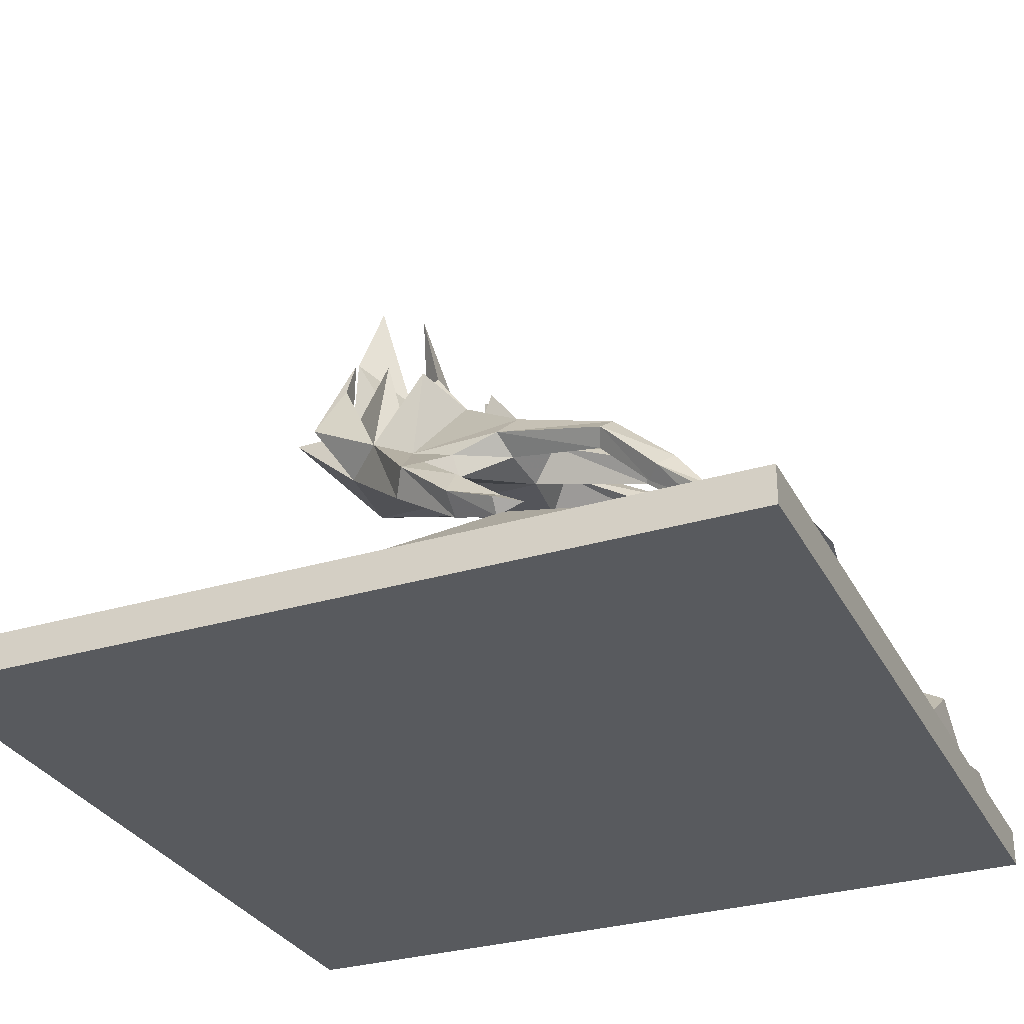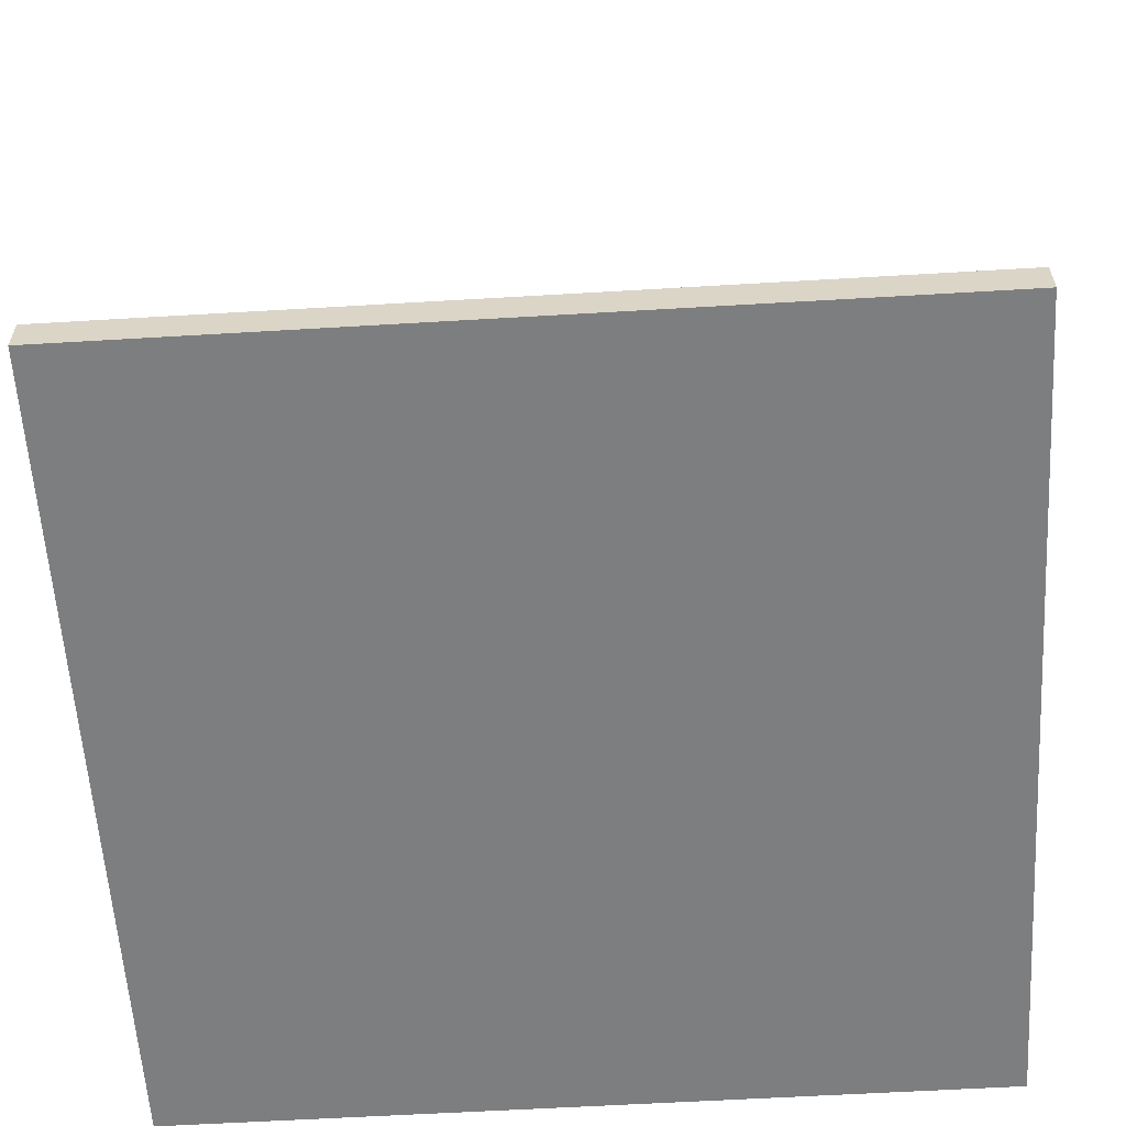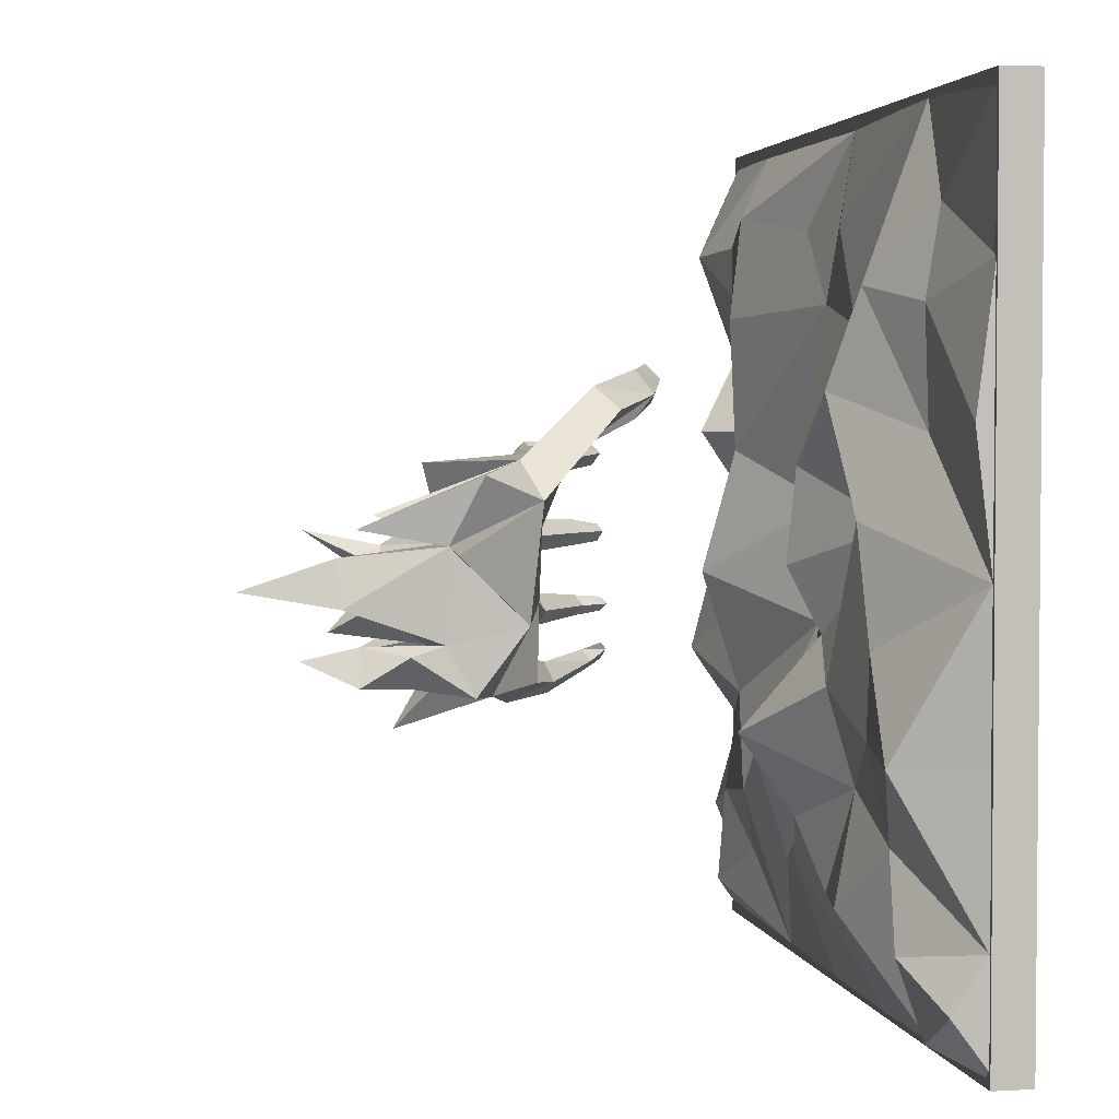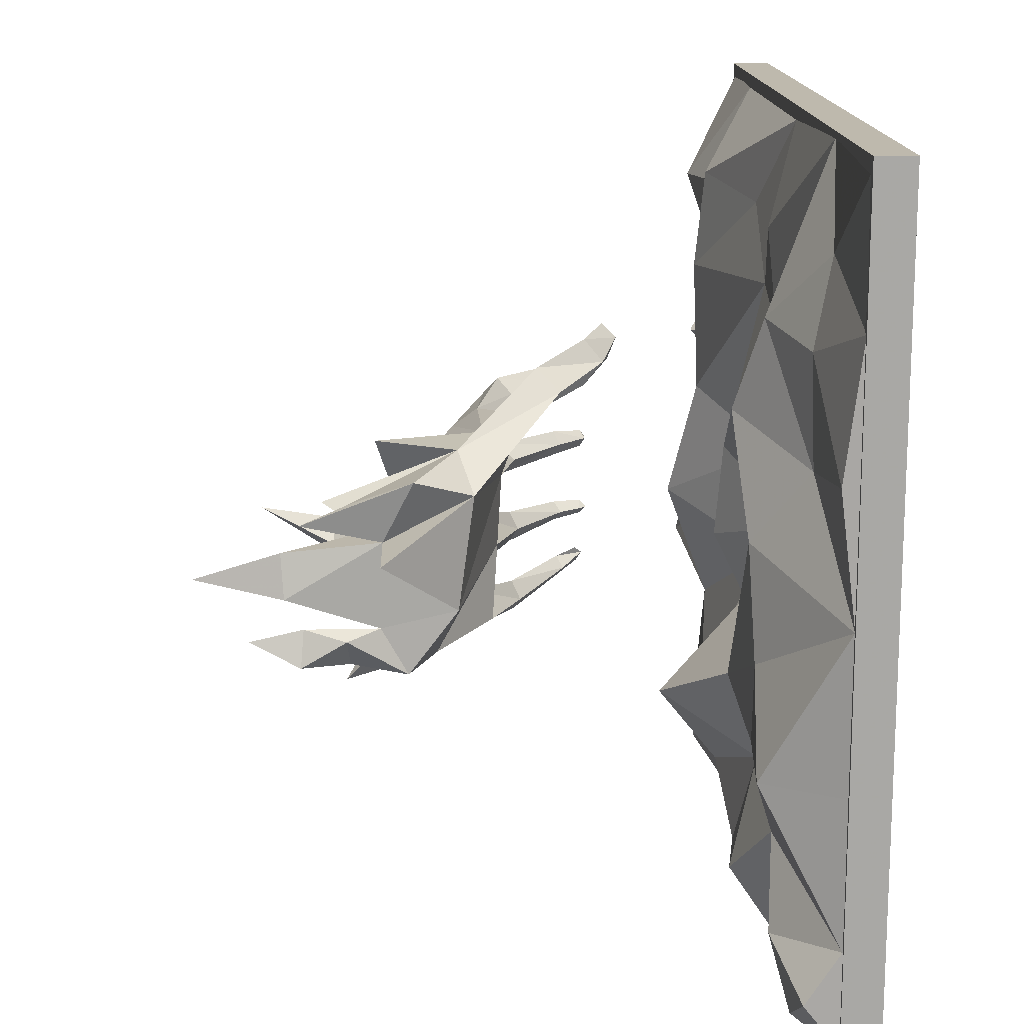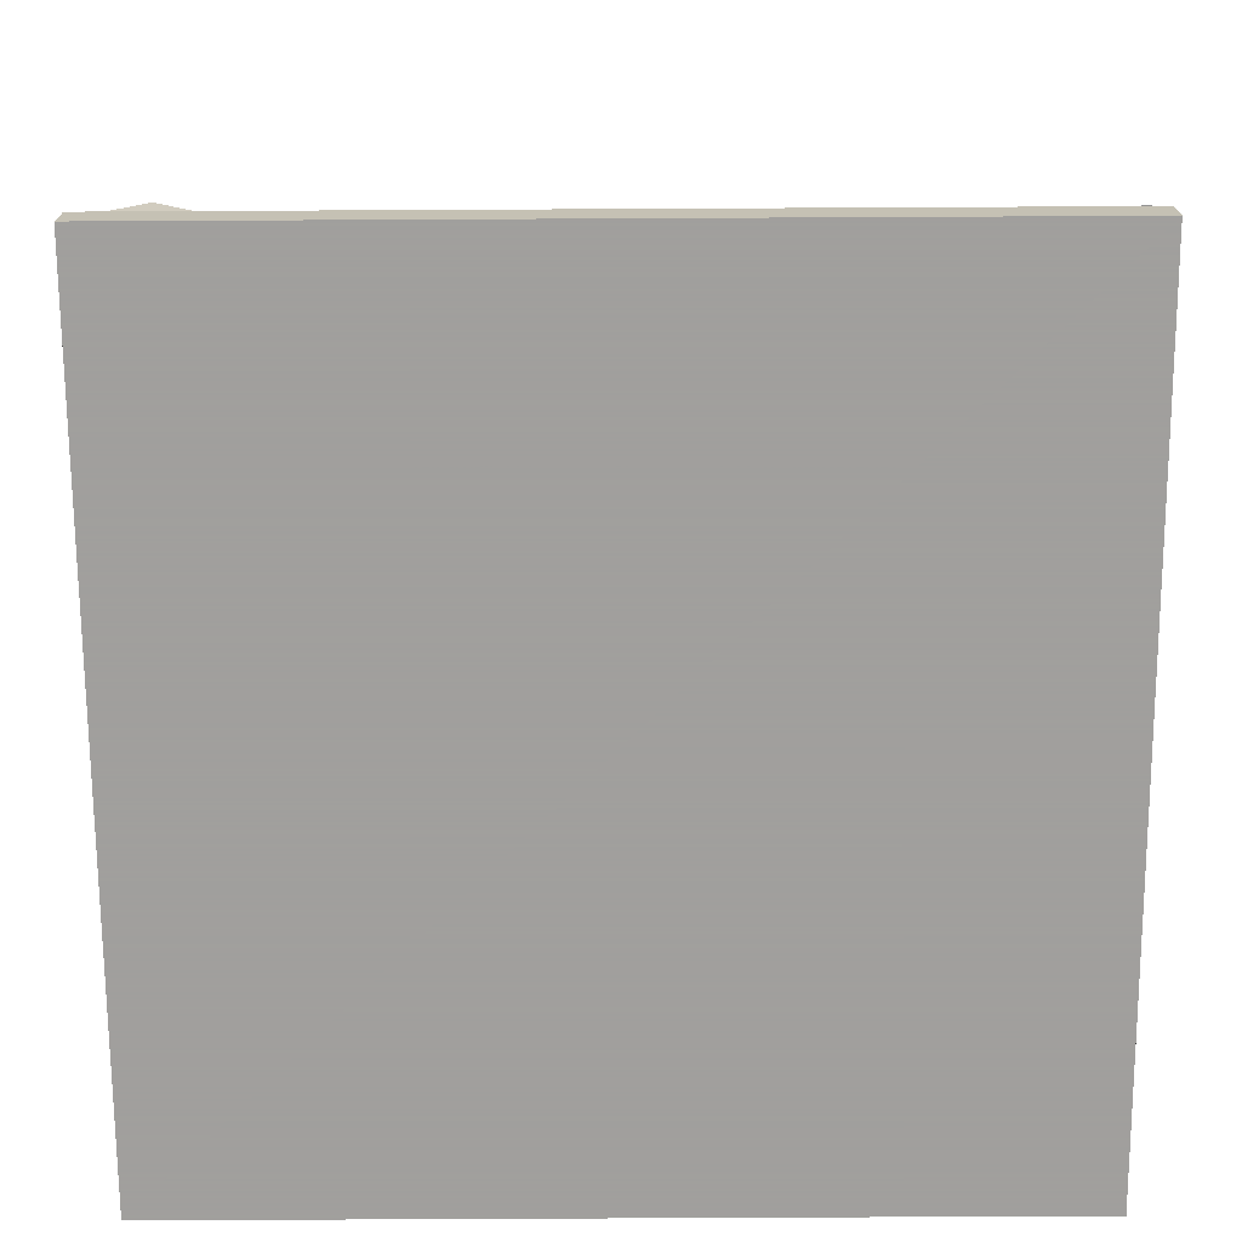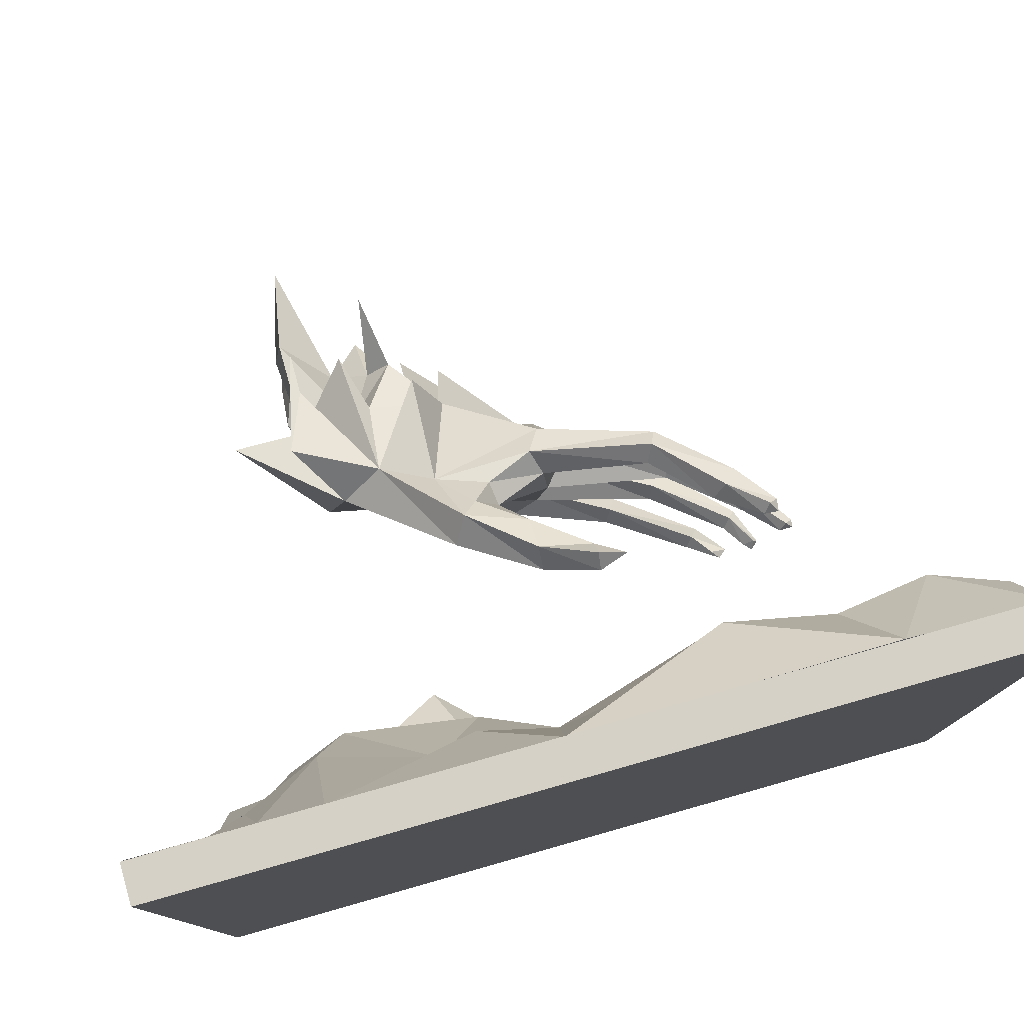
<metadata>
{"format":"obj","ext":"obj","renderer":"f3d","projection":"perspective","resolution":1024,"background":"white","views":[{"elev":-30.6,"azim":23.4,"up":"+Y"},{"elev":-59.3,"azim":3.5,"up":"+Y"},{"elev":3.1,"azim":-101.0,"up":"+Z"},{"elev":15.3,"azim":-93.1,"up":"+Z"},{"elev":-71.5,"azim":-89.7,"up":"+Y"},{"elev":78.7,"azim":-15.8,"up":"+Z"}]}
</metadata>
<code>
v -1.977 0.003589 -1.962
v -1.977 0.1871 -1.962
v 1.984 0.1871 -1.962
v 1.984 0.00359 -1.962
v -1.977 0.003589 1.988
v 1.984 0.003589 1.988
v 1.984 0.1871 1.988
v -1.977 0.1871 1.988
v -0.5241 2.136 0.259
v -0.1777 2.08 0.175
v -0.3771 2.36 0.105
v -0.6151 2.136 0.119
v -0.4331 2.696 0.175
v -0.4891 2.36 0.007
v -0.3771 2.36 -0.063
v -0.2091 2.08 -0.049
v -0.4751 2.08 0.035
v -0.5591 1.786 0.469
v -0.7551 1.716 0.301
v -0.9371 1.995 0.413
v -0.8671 2.136 0.119
v -0.8251 2.29 0.287
v -0.8251 2.514 0.189
v -0.9091 2.584 -0.133
v -0.7971 3.004 -0.063
v -0.8671 2.598 0.077
v -0.6571 2.43 -0.1434
v -0.8671 2.15 -0.287
v -0.9231 2.514 -0.455
v -0.8671 2.752 -0.343
v -0.8671 2.5 -0.287
v -0.9371 2.304 -0.329
v -0.8251 2.29 -0.469
v -0.5241 2.136 -0.476
v -0.8671 2.024 -0.511
v -0.4401 1.884 -0.546
v -0.8465 1.793 -0.2146
v -0.5031 2.598 -0.2554
v -0.5031 2.184 -0.3114
v -0.6026 2.415 0.2414
v -0.2967 2.165 0.4535
v -0.3211 1.66 0.497
v -0.07426 2.236 -0.4303
v -0.2231 2.136 -0.441
v -0.3071 2.472 -0.357
v -0.3071 2.08 -0.287
v -0.03306 2.129 -0.207
v -0.1439 2.308 -0.06986
v 0.1409 1.723 -0.637
v -0.4359 2.314 -0.6771
v 0.1516 1.906 0.05658
v 0.1759 1.786 -0.546
v 0.2109 1.786 0.399
v 0.219 1.887 0.084
v -1.205 2.147 0.1
v 0.3187 1.803 0.09596
v 0.7359 1.611 0.448
v 0.1409 1.667 0.504
v 0.7009 1.541 0.532
v 0.6659 1.471 0.455
v 0.1829 1.569 0.399
v 1.051 1.331 0.4594
v 0.7009 1.541 0.357
v 0.9809 1.261 0.532
v 0.9809 1.261 0.392
v 0.916 1.226 0.4544
v 1.199 1.141 0.4619
v 1.158 1.123 0.511
v 1.121 1.086 0.469
v 1.158 1.121 0.4103
v 1.191 1.081 0.462
v 1.156 1.296 0.084
v 0.8409 1.611 0.08821
v 0.7989 1.534 0.161
v 0.7989 1.534 0
v 1.121 1.226 0.147
v 1.121 1.226 0.021
v 1.086 1.191 0.084
v 0.7709 1.451 0.084
v 1.296 1.086 0.084
v 1.261 1.072 0.119
v 1.261 1.072 0.035
v 1.226 1.051 0.084
v 1.29 1.051 0.084
v 0.8059 1.541 -0.2595
v 0.7289 1.478 -0.182
v 1.086 1.261 -0.266
v 0.7289 1.478 -0.336
v 0.5609 1.541 -0.581
v 0.5329 1.464 -0.637
v 0.04294 1.597 -0.539
v 0.4909 1.436 -0.581
v 0.8409 1.191 -0.5205
v 0.5189 1.478 -0.49
v 0.8689 1.226 -0.569
v 0.8744 1.226 -0.466
v 0.9809 1.086 -0.476
v 0.2879 1.798 -0.2039
v 0.09224 1.702 -0.4076
v 0.1784 1.686 -0.3282
v 0.2781 1.699 -0.06841
v 0.2801 1.681 0.02511
v 0.3344 1.695 0.2211
v 0.2015 1.546 0.1506
v 0.303 1.652 0.3308
v 0.1549 1.569 -0.1906
v -0.1741 1.471 0.679
v -0.08306 1.569 0.539
v -0.2441 1.401 0.784
v -0.3141 1.296 0.679
v -0.06541 1.46 0.4922
v 0.03594 1.31 0.749
v 0.2879 1.114 0.784
v 0.03594 1.156 0.861
v 0.4209 1.028 0.819
v 0.2879 1.051 0.889
v 0.03594 1.156 0.637
v 0.2809 1.023 0.714
v 0.2809 0.9809 0.819
v 0.03594 1.065 0.749
v 1.585 0.3059 -1.242
v 1.965 0.2177 -1.55
v 1.961 0.2873 -1.384
v 1.438 0.4065 -1.692
v 1.981 0.1834 -1.039
v 1.627 0.5033 -0.53
v 1.981 0.3604 -0.6485
v 1.981 0.1802 -0.902
v 0.9676 0.4233 -0.6934
v 1.969 0.1861 -0.4116
v 1.389 0.4241 0.01041
v 1.964 0.1881 -0.0952
v 1.214 0.4282 -1.203
v 1.961 0.1821 0.29
v 1.717 0.4311 0.57
v 1.336 0.1876 0.5685
v 1.949 0.1906 0.9439
v 1.563 0.4833 1.447
v 0.6828 0.55 1.108
v 1.13 0.4233 1.239
v 2 0.2046 1.273
v 1.855 0.3379 1.627
v 1.941 0.1794 1.93
v 1.141 0.4233 1.47
v 1.301 0.1963 1.926
v 0.6473 0.5066 1.577
v 0.1665 0.3218 1.495
v -0.1149 0.3126 1.15
v 0.6553 0.5289 0.4879
v 1.309 0.4145 -0.3683
v 0.8201 0.6487 -0.09597
v -0.1391 0.19 1.922
v -0.4713 0.3604 1.473
v -0.6491 0.34 1.039
v 0.2557 0.2012 0.248
v 0.3414 0.2046 -0.3113
v -0.4254 0.5359 0.4365
v -1.036 0.5905 0.7567
v -1.157 0.4724 1.188
v -1.139 0.1855 1.96
v -1.454 0.2338 1.515
v -1.526 0.3233 1.11
v -1.963 0.1841 1.27
v -1.959 0.2633 0.63
v -1.519 0.3028 0.59
v -1.959 0.1854 0.01001
v -1.34 0.5442 0.23
v -0.9591 0.2466 0.19
v -0.3708 0.5651 -0.000961
v 0.7558 0.4581 -1.146
v 0.3259 0.5182 -0.9179
v -0.1311 0.4014 -0.7809
v -0.4237 0.4186 -0.3038
v -1.045 0.5815 -0.47
v -1.459 0.5233 -0.29
v -0.591 0.8395 -0.7086
v 0.4899 0.3094 -1.44
v 0.1816 0.3244 -1.216
v 1.092 0.312 -1.497
v 0.8409 0.1882 -1.921
v 0.08381 0.1911 -1.93
v -0.1854 0.4731 -1.322
v -0.4622 0.5473 -1.1
v -0.9511 0.4233 -0.913
v -0.7925 0.5033 -1.379
v -0.6991 0.2011 -1.93
v -1.428 0.5256 -0.6587
v -1.419 0.4233 -1.09
v -1.117 0.5633 -1.388
v -1.243 0.1884 -1.929
v -1.742 0.5456 -0.73
v -1.959 0.184 -0.73
v -1.588 0.4505 -1.503
v -1.719 0.3672 -1.83
v -1.963 0.1885 -1.43
v -1.979 0.3538 -1.67
v -1.979 0.1961 1.915
v -1.959 0.1486 -1.94
v 1.973 0.1935 -1.897
v 1.121 1.051 -0.266
v 1.156 1.086 -0.266
v 1.135 1.086 -0.231
v 1.135 1.086 -0.301
v 1.086 1.086 -0.266
v 1.051 1.226 -0.315
v 1.051 1.226 -0.217
v 1.016 1.191 -0.266
v 0.7009 1.436 -0.266
v 1.021 1.121 -0.4826
v 0.9459 1.121 -0.441
v 0.9949 1.114 -0.525
v 0.9164 1.273 -0.5559
f 9 10 11
f 9 11 12
f 11 13 14
f 11 15 13
f 13 15 14
f 12 11 14
f 16 15 11
f 10 16 11
f 16 17 15
f 17 14 15
f 12 14 17
f 18 19 20
f 19 21 20
f 18 20 22
f 22 20 23
f 23 20 21
f 22 23 21
f 18 22 21
f 24 25 26
f 25 27 26
f 21 12 26
f 12 26 27
f 28 24 27
f 24 27 25
f 21 24 26
f 21 28 24
f 29 30 31
f 29 31 32
f 33 29 32
f 34 31 28
f 31 28 32
f 34 30 31
f 34 29 30
f 34 33 29
f 33 32 35
f 34 36 33
f 36 33 35
f 36 35 37
f 37 35 28
f 28 35 32
f 12 27 14
f 14 27 38
f 15 14 38
f 39 38 27
f 28 39 27
f 34 28 39
f 9 12 40
f 21 40 12
f 18 21 40
f 9 18 40
f 15 38 39
f 9 18 10
f 18 41 10
f 18 42 41
f 42 10 41
f 43 44 45
f 44 46 45
f 47 45 46
f 47 43 45
f 46 15 39
f 46 16 15
f 44 46 39
f 34 44 39
f 37 28 21
f 47 46 16
f 47 16 48
f 49 36 44
f 34 50 36
f 34 50 44
f 36 50 44
f 47 48 51
f 51 48 16
f 51 16 10
f 52 49 44
f 53 10 42
f 53 51 10
f 53 54 51
f 37 21 55
f 19 55 21
f 19 37 55
f 53 56 54
f 53 57 58
f 57 59 58
f 60 58 59
f 61 58 60
f 57 62 59
f 57 63 62
f 59 62 64
f 62 63 65
f 59 64 66
f 66 65 63
f 60 59 66
f 60 66 63
f 62 67 64
f 62 65 67
f 64 67 68
f 69 64 68
f 70 67 65
f 70 65 69
f 66 69 65
f 66 64 69
f 71 68 67
f 69 68 71
f 70 71 67
f 70 69 71
f 72 73 74
f 72 75 73
f 72 74 76
f 72 77 75
f 78 79 75
f 78 74 79
f 78 76 74
f 78 75 77
f 80 72 76
f 80 77 72
f 80 76 81
f 80 82 77
f 83 77 82
f 83 81 76
f 83 78 77
f 83 76 78
f 84 83 82
f 84 82 80
f 84 80 81
f 84 81 83
f 85 86 87
f 85 87 88
f 52 89 49
f 89 49 90
f 91 49 92
f 92 49 90
f 92 93 94
f 92 90 93
f 93 90 95
f 93 96 94
f 97 96 93
f 97 93 95
f 54 56 98
f 54 98 51
f 47 51 98
f 52 99 89
f 85 98 100
f 91 92 99
f 92 94 99
f 89 99 94
f 85 101 98
f 85 88 100
f 85 86 101
f 98 99 100
f 52 98 99
f 73 56 102
f 56 101 102
f 56 98 101
f 47 52 43
f 47 98 52
f 73 103 56
f 73 75 102
f 79 102 75
f 79 74 103
f 79 103 104
f 79 104 102
f 53 105 57
f 53 103 105
f 53 56 103
f 57 105 63
f 73 103 74
f 61 60 105
f 60 63 105
f 61 105 103
f 104 101 102
f 53 58 42
f 61 104 103
f 106 104 101
f 106 100 99
f 106 91 99
f 91 36 49
f 107 108 42
f 58 108 42
f 18 109 42
f 107 42 109
f 18 110 109
f 107 111 108
f 61 108 58
f 18 110 19
f 110 111 19
f 111 61 108
f 112 107 109
f 112 111 107
f 113 112 114
f 115 116 113
f 113 117 112
f 115 113 118
f 115 119 116
f 115 118 119
f 119 120 114
f 119 117 120
f 119 114 116
f 116 114 113
f 118 113 117
f 119 118 117
f 112 109 114
f 112 117 111
f 120 109 110
f 120 110 111
f 120 111 117
f 120 114 109
f 111 104 61
f 106 36 91
f 111 19 104
f 104 37 106
f 19 37 104
f 106 36 37
f 52 44 43
f 121 122 123
f 122 121 124
f 123 125 121
f 126 127 128
f 128 125 129
f 125 129 121
f 128 129 126
f 130 127 126
f 130 126 131
f 132 130 131
f 121 133 124
f 134 132 131
f 134 135 136
f 136 135 137
f 137 138 136
f 139 140 136
f 129 133 121
f 136 138 140
f 137 141 138
f 141 142 138
f 138 142 143
f 144 140 138
f 144 138 145
f 138 143 145
f 144 145 146
f 144 146 140
f 140 139 146
f 147 148 139
f 148 149 139
f 139 136 149
f 134 131 136
f 129 150 126
f 126 150 131
f 146 139 147
f 136 131 149
f 151 149 131
f 131 150 151
f 148 147 152
f 152 153 148
f 147 152 146
f 153 154 148
f 151 155 149
f 156 151 129
f 151 156 155
f 149 148 155
f 157 155 148
f 156 157 155
f 148 154 157
f 154 158 157
f 159 158 154
f 160 159 154
f 154 153 160
f 160 161 159
f 162 159 161
f 163 162 161
f 162 163 164
f 164 165 162
f 162 165 159
f 159 165 158
f 165 164 166
f 165 167 158
f 165 166 167
f 167 168 158
f 158 168 157
f 169 157 168
f 157 156 169
f 129 170 156
f 133 129 170
f 170 171 156
f 171 172 156
f 173 169 156
f 172 173 156
f 169 168 173
f 168 174 173
f 168 167 174
f 175 174 167
f 167 166 175
f 176 173 174
f 173 172 176
f 170 177 171
f 177 178 171
f 170 179 133
f 180 179 170
f 133 179 124
f 179 180 124
f 170 180 177
f 171 178 172
f 177 180 181
f 178 177 181
f 182 178 181
f 178 182 172
f 183 172 182
f 172 183 176
f 184 176 183
f 185 184 183
f 183 182 186
f 183 186 185
f 176 174 184
f 174 175 187
f 184 174 187
f 187 188 184
f 189 184 188
f 184 185 189
f 190 189 185
f 186 190 185
f 191 175 166
f 192 191 166
f 175 191 187
f 188 187 191
f 189 188 190
f 188 193 190
f 194 190 193
f 195 193 188
f 191 195 188
f 192 195 191
f 195 196 193
f 193 196 194
f 163 161 197
f 194 196 198
f 182 181 186
f 194 198 190
f 196 195 198
f 164 163 166
f 199 122 124
f 124 180 199
f 123 122 125
f 130 128 127
f 135 134 137
f 142 141 143
f 161 160 197
f 153 152 160
f 146 152 145
f 151 150 129
f 200 201 202
f 200 203 201
f 200 204 203
f 200 202 204
f 87 201 205
f 87 206 201
f 201 203 205
f 201 206 202
f 204 205 203
f 204 202 206
f 207 205 204
f 207 204 206
f 87 86 206
f 87 205 88
f 208 207 88
f 208 86 207
f 207 206 86
f 207 88 205
f 97 209 210
f 97 211 209
f 209 212 96
f 209 95 212
f 89 212 94
f 89 90 212
f 212 94 96
f 212 90 95
f 209 211 95
f 97 95 211
f 97 210 96
f 209 96 210
f 106 208 100
f 106 101 208
f 208 88 100
f 208 101 86
f 1 2 3 4
f 5 6 7 8
f 1 5 8 2
f 2 8 7 3
f 3 7 6 4
f 5 1 4 6

</code>
